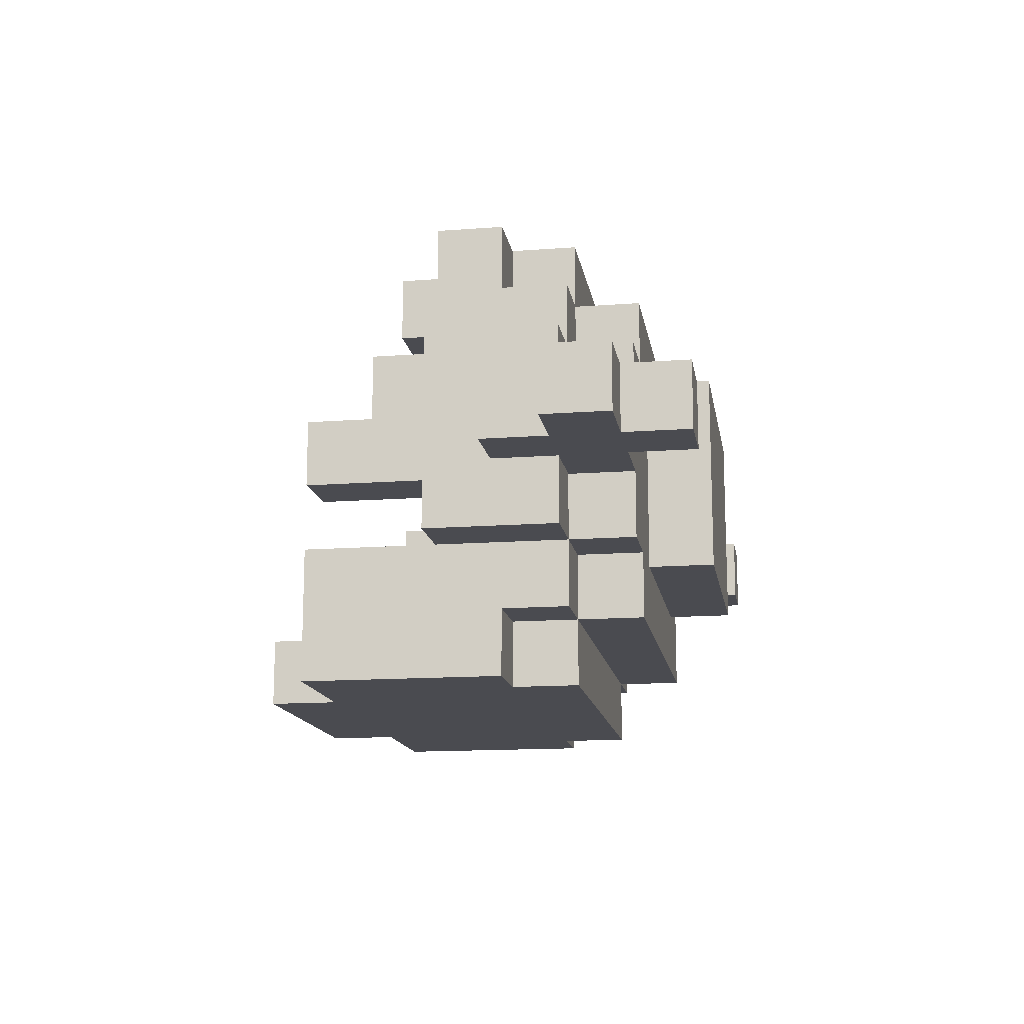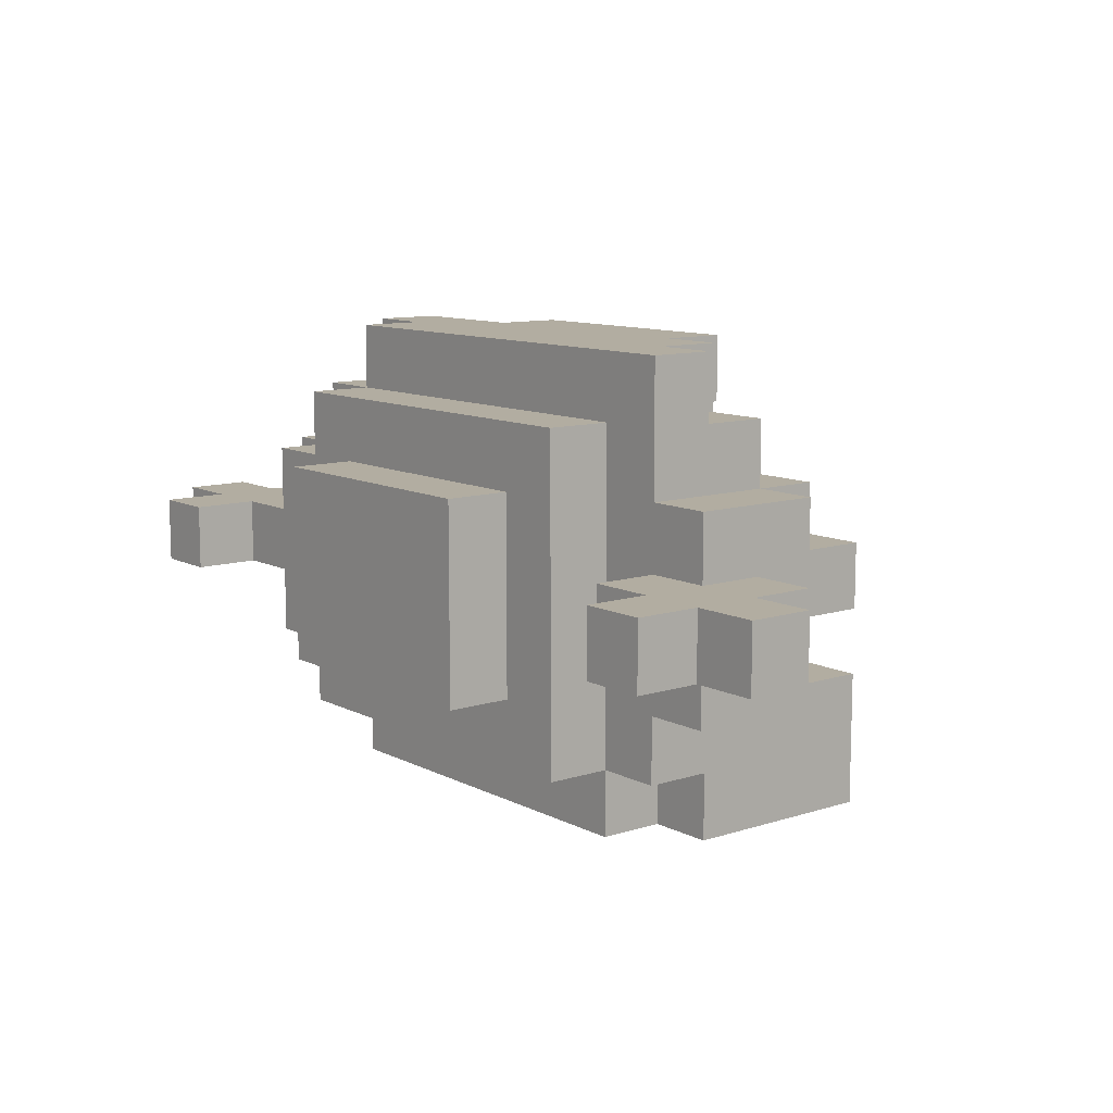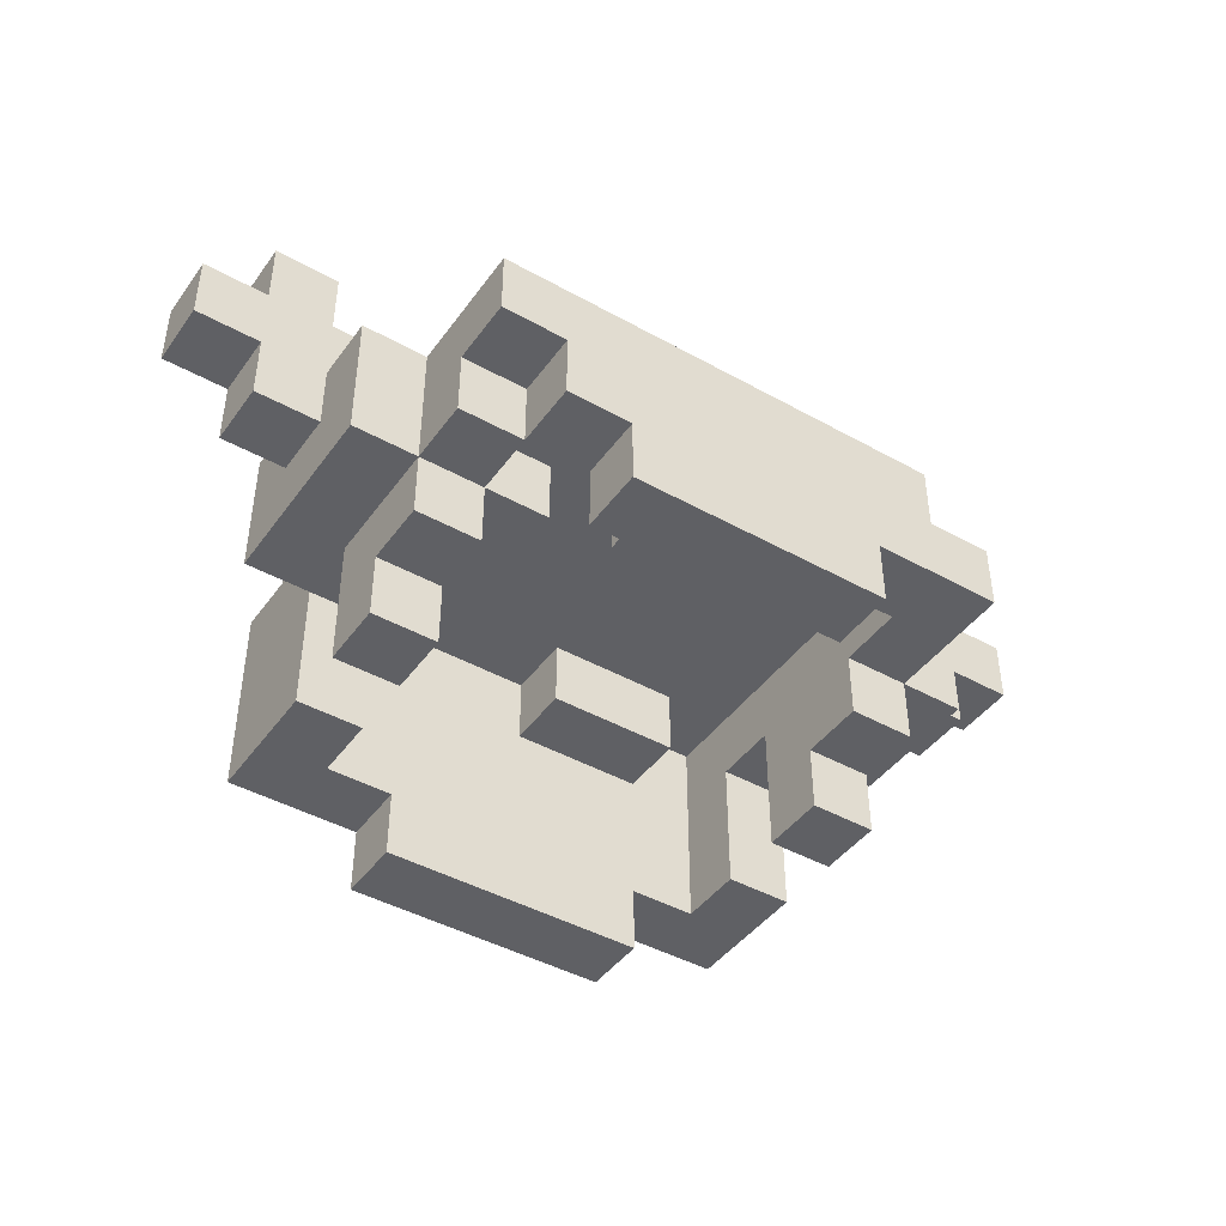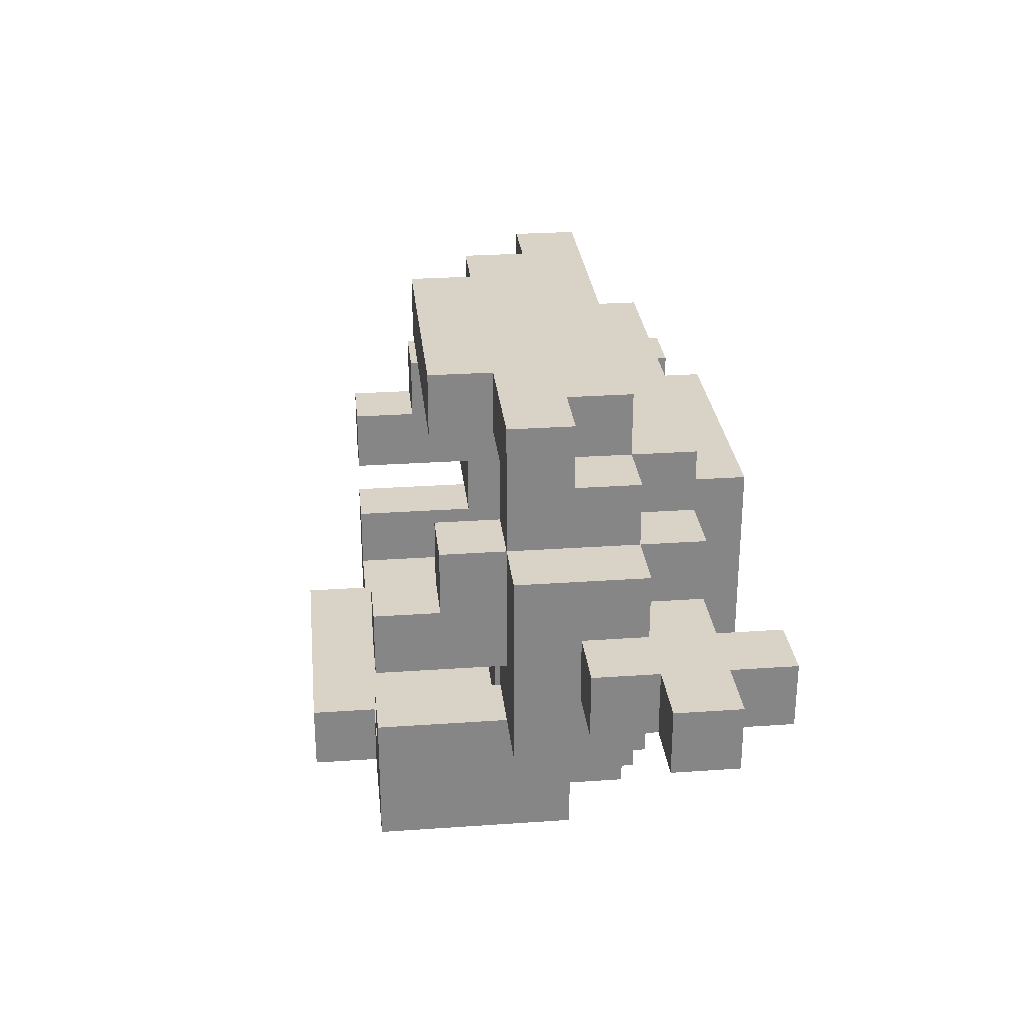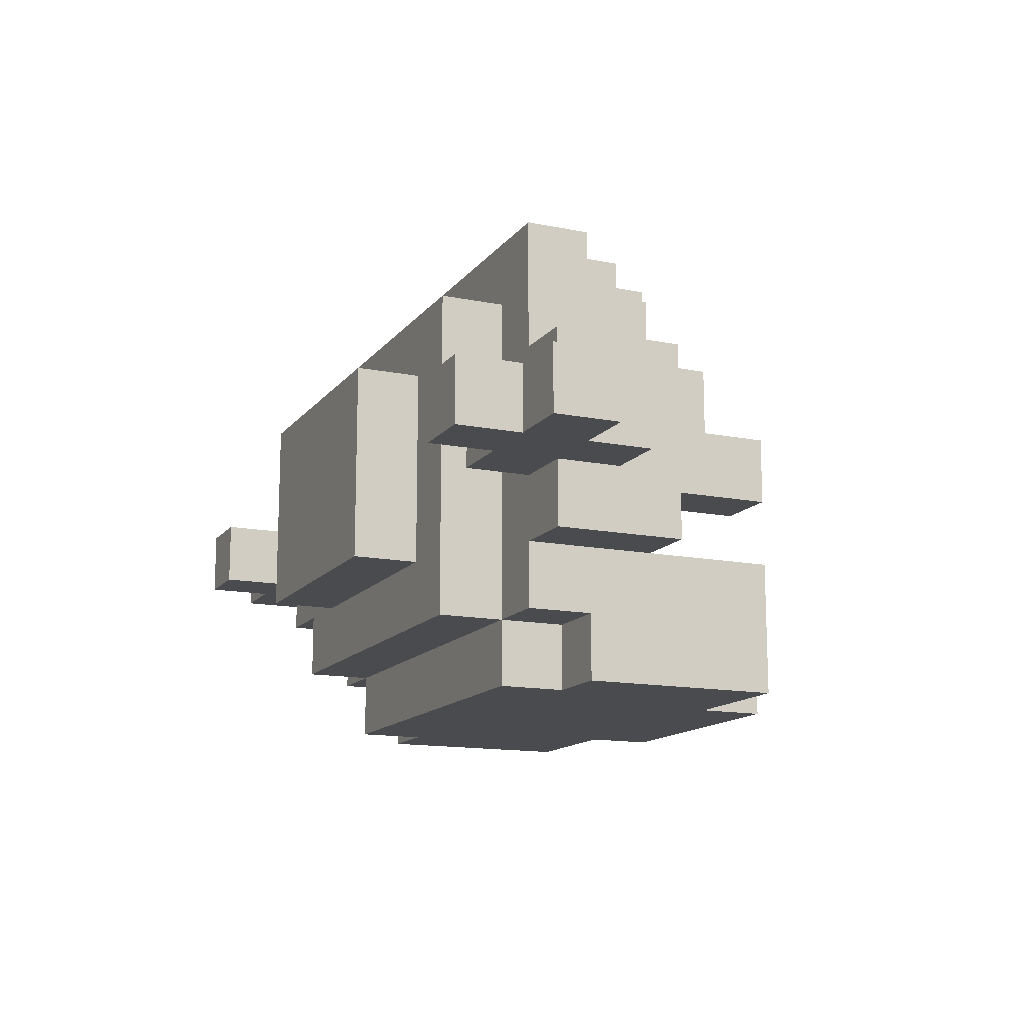
<metadata>
{"format":"obj","ext":"obj","renderer":"f3d","projection":"perspective","resolution":1024,"background":"white","views":[{"elev":-14.5,"azim":99.3,"up":"+Z"},{"elev":10.5,"azim":-128.6,"up":"+Z"},{"elev":-43.8,"azim":-33.3,"up":"+Y"},{"elev":28.2,"azim":84.0,"up":"+Z"},{"elev":-14.0,"azim":-113.9,"up":"+Z"}]}
</metadata>
<code>
g ama02-10
v -7 13 -0
v -7 13 -1
v -7 14 -0
v -7 14 -1
v -6 12 -0
v -6 12 -1
v -6 13 -0
v -6 13 -1
v -6 14 -0
v -6 14 -1
v -6 15 -0
v -6 15 -1
v -5 11 1
v -5 11 -2
v -5 12 -0
v -5 12 -1
v -5 13 1
v -5 13 -0
v -5 13 -1
v -5 13 -2
v -4 9 -0
v -4 9 -1
v -4 9 -2
v -4 9 -4
v -4 10 1
v -4 10 -0
v -4 11 2
v -4 11 1
v -4 11 -1
v -4 11 -2
v -4 12 3
v -4 12 2
v -4 12 -3
v -4 12 -4
v -4 13 3
v -4 13 1
v -4 13 -2
v -4 13 -3
v -3 11 3
v -3 11 2
v -3 12 3
v -3 12 2
v -3 12 -3
v -3 12 -4
v -3 13 2
v -3 13 -3
v -3 13 -4
v -3 14 2
v -3 14 -3
v -2 8 -3
v -2 8 -4
v -2 9 -3
v -2 9 -4
v -2 10 3
v -2 10 2
v -2 11 3
v -2 11 2
v -2 14 1
v -2 14 -2
v -2 15 1
v -2 15 -2
v -1 11 2
v -1 11 1
v -1 12 2
v -1 12 1
v 0 11 -2
v 0 11 -3
v 0 12 -2
v 0 12 -3
v 3 9 -0
v 3 9 -1
v 3 9 -2
v 3 9 -3
v 3 10 1
v 3 10 -0
v 3 11 2
v 3 11 1
v 3 11 -1
v 3 11 -2
v 3 12 2
v 3 12 -3
v 5 14 -0
v 5 14 -1
v 5 15 -0
v 5 15 -1
v -5 14 -0
v -5 14 -1
v -5 15 -0
v -5 15 -1
v -4 13 -0
v -4 13 -1
v -4 14 -0
v -4 14 -1
v -3 9 -0
v -3 9 -1
v -3 9 -2
v -3 9 -3
v -3 10 1
v -3 10 -0
v -3 11 2
v -3 11 1
v -3 11 -0
v -3 11 -1
v -3 11 -2
v -3 12 2
v -3 12 1
v -3 12 -0
v -3 12 -3
v -2 11 1
v -2 11 -0
v -2 12 1
v -2 12 -0
v 0 11 2
v 0 11 1
v 0 12 2
v 0 12 1
v 2 8 -3
v 2 8 -4
v 2 9 -3
v 2 9 -4
v 2 10 3
v 2 10 2
v 2 11 3
v 2 11 2
v 2 11 -2
v 2 11 -3
v 2 12 -2
v 2 12 -3
v 2 14 1
v 2 14 -2
v 2 15 1
v 2 15 -2
v 3 12 3
v 3 12 2
v 3 12 -3
v 3 12 -4
v 3 13 3
v 3 13 2
v 3 13 1
v 3 13 -2
v 3 13 -3
v 3 13 -4
v 3 14 2
v 3 14 1
v 3 14 -2
v 3 14 -3
v 4 9 -0
v 4 9 -1
v 4 9 -2
v 4 9 -4
v 4 10 1
v 4 10 -0
v 4 11 3
v 4 11 1
v 4 11 -1
v 4 11 -2
v 4 12 3
v 4 12 2
v 4 12 -3
v 4 12 -4
v 4 13 2
v 4 13 1
v 4 13 -0
v 4 13 -1
v 4 13 -2
v 4 13 -3
v 4 14 1
v 4 14 -0
v 4 14 -1
v 4 14 -2
v 5 11 1
v 5 11 -2
v 5 12 -0
v 5 12 -1
v 5 13 1
v 5 13 -0
v 5 13 -1
v 5 13 -2
v 6 12 -0
v 6 12 -1
v 6 13 -0
v 6 13 -1
v 6 14 -0
v 6 14 -1
v 6 15 -0
v 6 15 -1
v 7 13 -0
v 7 13 -1
v 7 14 -0
v 7 14 -1
v -4 12 3
v -4 13 3
v -3 11 3
v -3 12 3
v -2 10 3
v -2 11 3
v 2 10 3
v 2 11 3
v 3 12 3
v 3 13 3
v 4 11 3
v 4 12 3
v -4 11 2
v -4 12 2
v -3 11 2
v -3 12 2
v -3 13 2
v -3 14 2
v 3 12 2
v 3 13 2
v 3 14 2
v 4 12 2
v 4 13 2
v -5 11 1
v -5 13 1
v -4 10 1
v -4 11 1
v -4 13 1
v -3 10 1
v -3 11 1
v -3 12 1
v -2 11 1
v -2 12 1
v -2 14 1
v -2 15 1
v 2 14 1
v 2 15 1
v 3 10 1
v 3 11 1
v 3 13 1
v 3 14 1
v 4 10 1
v 4 11 1
v 4 13 1
v 4 14 1
v 5 11 1
v 5 13 1
v -7 13 -0
v -7 14 -0
v -6 12 -0
v -6 13 -0
v -6 14 -0
v -6 15 -0
v -5 12 -0
v -5 13 -0
v -5 14 -0
v -5 15 -0
v -4 9 -0
v -4 10 -0
v -4 13 -0
v -4 14 -0
v -3 9 -0
v -3 10 -0
v 3 9 -0
v 3 10 -0
v 4 9 -0
v 4 10 -0
v 4 13 -0
v 4 14 -0
v 5 12 -0
v 5 13 -0
v 5 14 -0
v 5 15 -0
v 6 12 -0
v 6 13 -0
v 6 14 -0
v 6 15 -0
v 7 13 -0
v 7 14 -0
v -4 9 -2
v -4 11 -2
v -3 9 -2
v -3 11 -2
v 0 11 -2
v 0 12 -2
v 2 11 -2
v 2 12 -2
v 3 9 -2
v 3 11 -2
v 4 9 -2
v 4 11 -2
v -3 9 -3
v -3 12 -3
v -2 8 -3
v -2 9 -3
v 0 11 -3
v 0 12 -3
v 2 8 -3
v 2 9 -3
v 2 11 -3
v 2 12 -3
v 3 9 -3
v 3 12 -3
v -3 11 2
v -3 12 2
v -2 10 2
v -2 11 2
v -1 11 2
v -1 12 2
v 0 11 2
v 0 12 2
v 2 10 2
v 2 11 2
v 3 11 2
v 3 12 2
v -1 11 1
v -1 12 1
v 0 11 1
v 0 12 1
v -3 11 -0
v -3 12 -0
v -2 11 -0
v -2 12 -0
v -7 13 -1
v -7 14 -1
v -6 12 -1
v -6 13 -1
v -6 14 -1
v -6 15 -1
v -5 12 -1
v -5 13 -1
v -5 14 -1
v -5 15 -1
v -4 9 -1
v -4 11 -1
v -4 13 -1
v -4 14 -1
v -3 9 -1
v -3 11 -1
v 3 9 -1
v 3 11 -1
v 4 9 -1
v 4 11 -1
v 4 13 -1
v 4 14 -1
v 5 12 -1
v 5 13 -1
v 5 14 -1
v 5 15 -1
v 6 12 -1
v 6 13 -1
v 6 14 -1
v 6 15 -1
v 7 13 -1
v 7 14 -1
v -5 11 -2
v -5 13 -2
v -4 11 -2
v -4 13 -2
v -2 14 -2
v -2 15 -2
v 2 14 -2
v 2 15 -2
v 3 13 -2
v 3 14 -2
v 4 11 -2
v 4 13 -2
v 4 14 -2
v 5 11 -2
v 5 13 -2
v -4 12 -3
v -4 13 -3
v -3 12 -3
v -3 13 -3
v -3 14 -3
v 3 12 -3
v 3 13 -3
v 3 14 -3
v 4 12 -3
v 4 13 -3
v -4 9 -4
v -4 12 -4
v -3 12 -4
v -3 13 -4
v -2 8 -4
v -2 9 -4
v 2 8 -4
v 2 9 -4
v 3 12 -4
v 3 13 -4
v 4 9 -4
v 4 12 -4
v -2 8 -3
v 2 8 -3
v -2 8 -4
v 2 8 -4
v -4 9 -0
v -3 9 -0
v 3 9 -0
v 4 9 -0
v -4 9 -1
v -3 9 -1
v 3 9 -1
v 4 9 -1
v -4 9 -2
v -3 9 -2
v 3 9 -2
v 4 9 -2
v -3 9 -3
v -2 9 -3
v 2 9 -3
v 3 9 -3
v -4 9 -4
v -2 9 -4
v 2 9 -4
v 4 9 -4
v -2 10 3
v 2 10 3
v -2 10 2
v 2 10 2
v -4 10 1
v -3 10 1
v 3 10 1
v 4 10 1
v -4 10 -0
v -3 10 -0
v 3 10 -0
v 4 10 -0
v -3 11 3
v -2 11 3
v 2 11 3
v 4 11 3
v -4 11 2
v -3 11 2
v -2 11 2
v -1 11 2
v 0 11 2
v 2 11 2
v 3 11 2
v -5 11 1
v -4 11 1
v -3 11 1
v -2 11 1
v -1 11 1
v 0 11 1
v 3 11 1
v 4 11 1
v 5 11 1
v -3 11 -0
v -2 11 -0
v -4 11 -1
v -3 11 -1
v 3 11 -1
v 4 11 -1
v -5 11 -2
v -4 11 -2
v -3 11 -2
v 0 11 -2
v 2 11 -2
v 3 11 -2
v 4 11 -2
v 5 11 -2
v 0 11 -3
v 2 11 -3
v -4 12 3
v -3 12 3
v -4 12 2
v -3 12 2
v -1 12 2
v 0 12 2
v 3 12 2
v -3 12 1
v -2 12 1
v -1 12 1
v 0 12 1
v -6 12 -0
v -5 12 -0
v -3 12 -0
v -2 12 -0
v 5 12 -0
v 6 12 -0
v -6 12 -1
v -5 12 -1
v 5 12 -1
v 6 12 -1
v 0 12 -2
v 2 12 -2
v -3 12 -3
v 0 12 -3
v 2 12 -3
v 3 12 -3
v -7 13 -0
v -6 13 -0
v 6 13 -0
v 7 13 -0
v -7 13 -1
v -6 13 -1
v 6 13 -1
v 7 13 -1
v 3 12 3
v 4 12 3
v 3 12 2
v 4 12 2
v -4 12 -3
v -3 12 -3
v 3 12 -3
v 4 12 -3
v -4 12 -4
v -3 12 -4
v 3 12 -4
v 4 12 -4
v -4 13 3
v 3 13 3
v -3 13 2
v 3 13 2
v 4 13 2
v -5 13 1
v -4 13 1
v 3 13 1
v 4 13 1
v 5 13 1
v -5 13 -0
v -4 13 -0
v 4 13 -0
v 5 13 -0
v -5 13 -1
v -4 13 -1
v 4 13 -1
v 5 13 -1
v -5 13 -2
v -4 13 -2
v 3 13 -2
v 4 13 -2
v 5 13 -2
v -4 13 -3
v -3 13 -3
v 3 13 -3
v 4 13 -3
v -3 13 -4
v 3 13 -4
v -3 14 2
v 3 14 2
v -2 14 1
v 2 14 1
v 3 14 1
v 4 14 1
v -7 14 -0
v -6 14 -0
v -5 14 -0
v -4 14 -0
v 4 14 -0
v 5 14 -0
v 6 14 -0
v 7 14 -0
v -7 14 -1
v -6 14 -1
v -5 14 -1
v -4 14 -1
v 4 14 -1
v 5 14 -1
v 6 14 -1
v 7 14 -1
v -2 14 -2
v 2 14 -2
v 3 14 -2
v 4 14 -2
v -3 14 -3
v 3 14 -3
v -2 15 1
v 2 15 1
v -6 15 -0
v -5 15 -0
v 5 15 -0
v 6 15 -0
v -6 15 -1
v -5 15 -1
v 5 15 -1
v 6 15 -1
v -2 15 -2
v 2 15 -2
f 3 2 1
f 4 2 3
f 7 6 5
f 8 6 7
f 11 10 9
f 12 10 11
f 15 14 13
f 16 14 15
f 17 15 13
f 18 15 17
f 19 14 16
f 20 14 19
f 26 22 21
f 28 26 25
f 29 22 26
f 29 26 28
f 30 24 23
f 32 28 27
f 33 24 30
f 34 24 33
f 35 32 31
f 36 28 32
f 36 32 35
f 37 33 30
f 38 33 37
f 41 40 39
f 42 40 41
f 46 44 43
f 47 44 46
f 48 46 45
f 49 46 48
f 52 51 50
f 53 51 52
f 56 55 54
f 57 55 56
f 60 59 58
f 61 59 60
f 64 63 62
f 65 63 64
f 68 67 66
f 69 67 68
f 75 71 70
f 77 75 74
f 78 71 75
f 78 75 77
f 79 73 72
f 80 78 77
f 80 79 78
f 80 77 76
f 81 73 79
f 81 79 80
f 84 83 82
f 85 83 84
f 86 87 88
f 88 87 89
f 90 91 92
f 92 91 93
f 94 95 99
f 98 99 101
f 99 95 102
f 101 99 102
f 102 95 103
f 96 97 104
f 100 101 105
f 105 101 106
f 102 103 107
f 103 104 107
f 104 97 108
f 107 104 108
f 109 110 111
f 111 110 112
f 113 114 115
f 115 114 116
f 117 118 119
f 119 118 120
f 121 122 123
f 123 122 124
f 125 126 127
f 127 126 128
f 129 130 131
f 131 130 132
f 133 134 137
f 137 134 138
f 135 136 141
f 141 136 142
f 138 139 143
f 143 139 144
f 140 141 145
f 145 141 146
f 147 148 152
f 151 152 154
f 152 148 155
f 154 152 155
f 149 150 156
f 153 154 157
f 157 154 158
f 156 150 159
f 159 150 160
f 158 154 161
f 161 154 162
f 156 159 165
f 165 159 166
f 162 163 167
f 167 163 168
f 164 165 169
f 169 165 170
f 171 172 173
f 173 172 174
f 171 173 175
f 175 173 176
f 174 172 177
f 177 172 178
f 179 180 181
f 181 180 182
f 183 184 185
f 185 184 186
f 187 188 189
f 189 188 190
f 194 192 191
f 196 194 193
f 197 196 195
f 198 194 196
f 198 196 197
f 199 192 194
f 199 194 198
f 200 192 199
f 201 199 198
f 202 199 201
f 205 204 203
f 206 204 205
f 210 208 207
f 211 208 210
f 212 210 209
f 213 210 212
f 217 215 214
f 218 215 217
f 219 217 216
f 220 217 219
f 222 221 220
f 223 221 222
f 226 225 224
f 227 225 226
f 232 229 228
f 233 229 232
f 234 231 230
f 235 231 234
f 236 234 233
f 237 234 236
f 241 239 238
f 242 239 241
f 244 241 240
f 244 243 242
f 244 242 241
f 245 243 244
f 246 243 245
f 247 243 246
f 250 246 245
f 251 246 250
f 252 249 248
f 253 249 252
f 256 255 254
f 257 255 256
f 261 259 258
f 262 259 261
f 264 262 261
f 264 263 262
f 264 261 260
f 265 263 264
f 266 263 265
f 267 263 266
f 268 266 265
f 269 266 268
f 272 271 270
f 273 271 272
f 276 275 274
f 277 275 276
f 280 279 278
f 281 279 280
f 285 283 282
f 286 283 285
f 286 285 284
f 287 283 286
f 288 286 284
f 289 286 288
f 290 286 289
f 292 291 290
f 292 290 289
f 293 291 292
f 294 295 297
f 297 295 298
f 296 297 298
f 298 295 299
f 296 298 300
f 296 300 302
f 300 301 302
f 302 301 303
f 303 301 304
f 304 301 305
f 306 307 308
f 308 307 309
f 310 311 312
f 312 311 313
f 314 315 317
f 317 315 318
f 316 317 320
f 318 319 320
f 317 318 320
f 320 319 321
f 321 319 322
f 322 319 323
f 321 322 326
f 326 322 327
f 324 325 328
f 328 325 329
f 330 331 332
f 332 331 333
f 334 335 337
f 337 335 338
f 337 338 340
f 338 339 340
f 336 337 340
f 340 339 341
f 341 339 342
f 342 339 343
f 341 342 344
f 344 342 345
f 346 347 348
f 348 347 349
f 350 351 352
f 352 351 353
f 354 355 357
f 357 355 358
f 356 357 359
f 359 357 360
f 361 362 363
f 363 362 364
f 364 365 367
f 367 365 368
f 366 367 369
f 369 367 370
f 371 372 373
f 371 373 376
f 373 374 376
f 375 376 377
f 376 374 378
f 377 376 378
f 378 374 379
f 379 374 380
f 378 379 381
f 381 379 382
f 385 384 383
f 386 384 385
f 391 388 387
f 392 388 391
f 393 390 389
f 394 390 393
f 399 396 395
f 402 398 397
f 403 400 399
f 403 399 395
f 404 400 403
f 405 402 401
f 406 398 402
f 406 402 405
f 409 408 407
f 410 408 409
f 415 412 411
f 416 412 415
f 417 414 413
f 418 414 417
f 424 420 419
f 425 420 424
f 428 422 421
f 429 422 428
f 431 424 423
f 432 424 431
f 434 427 426
f 435 427 434
f 436 422 429
f 437 422 436
f 439 433 432
f 440 433 439
f 441 431 430
f 444 438 437
f 445 441 430
f 445 442 441
f 446 442 445
f 447 442 446
f 450 444 443
f 451 438 444
f 451 444 450
f 452 438 451
f 453 449 448
f 454 449 453
f 457 456 455
f 458 456 457
f 462 459 458
f 463 459 462
f 464 459 463
f 465 461 460
f 469 464 463
f 469 465 464
f 472 467 466
f 473 467 472
f 474 471 470
f 475 471 474
f 476 461 465
f 476 465 469
f 476 469 468
f 477 461 476
f 478 476 468
f 479 476 478
f 480 461 477
f 481 461 480
f 486 483 482
f 487 483 486
f 488 485 484
f 489 485 488
f 490 491 492
f 492 491 493
f 494 495 498
f 498 495 499
f 496 497 500
f 500 497 501
f 502 503 504
f 504 503 505
f 502 504 508
f 505 506 509
f 509 506 510
f 507 508 512
f 508 504 513
f 512 508 513
f 510 511 514
f 514 511 515
f 513 504 517
f 516 517 520
f 517 504 521
f 520 517 521
f 518 519 523
f 523 519 524
f 521 504 525
f 525 504 526
f 522 523 527
f 527 523 528
f 526 527 529
f 529 527 530
f 531 532 533
f 533 532 534
f 534 532 535
f 535 536 541
f 534 535 541
f 537 538 545
f 545 538 546
f 539 540 547
f 547 540 548
f 534 541 549
f 541 542 549
f 549 542 550
f 543 544 551
f 551 544 552
f 531 533 553
f 534 549 554
f 554 549 555
f 555 549 556
f 531 553 557
f 553 554 557
f 554 555 557
f 557 555 558
f 561 562 565
f 565 562 566
f 563 564 567
f 567 564 568
f 559 560 569
f 569 560 570

</code>
